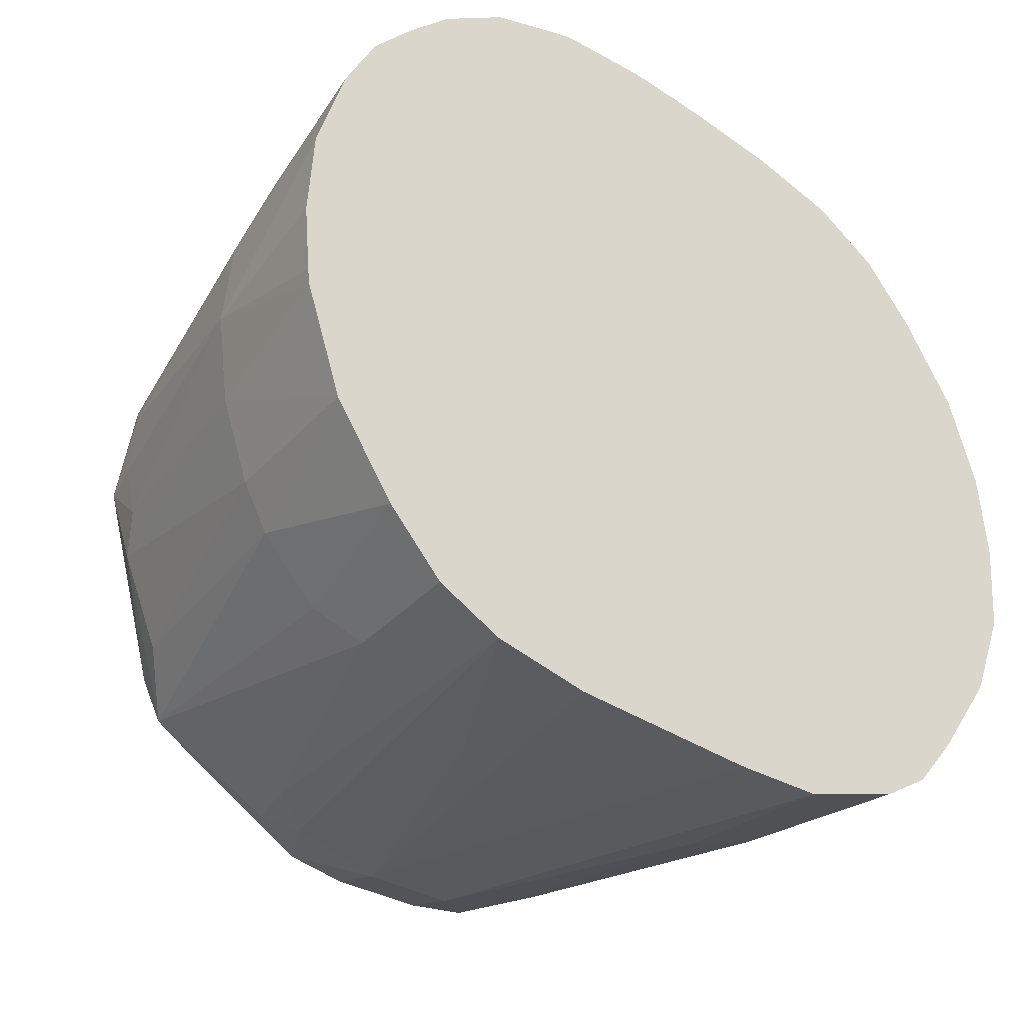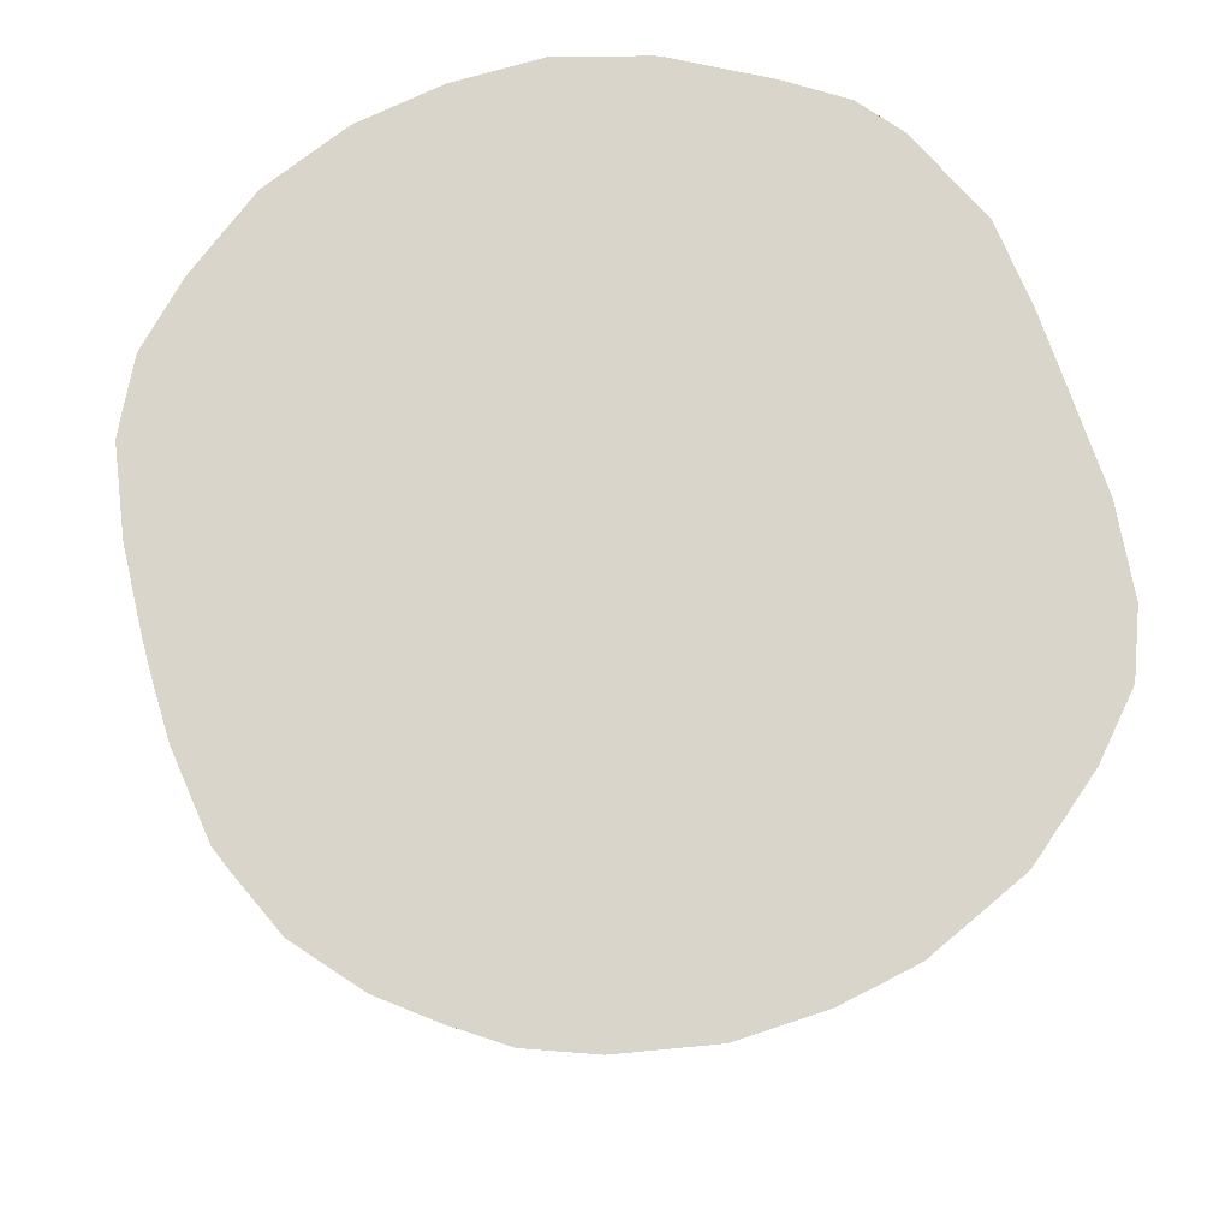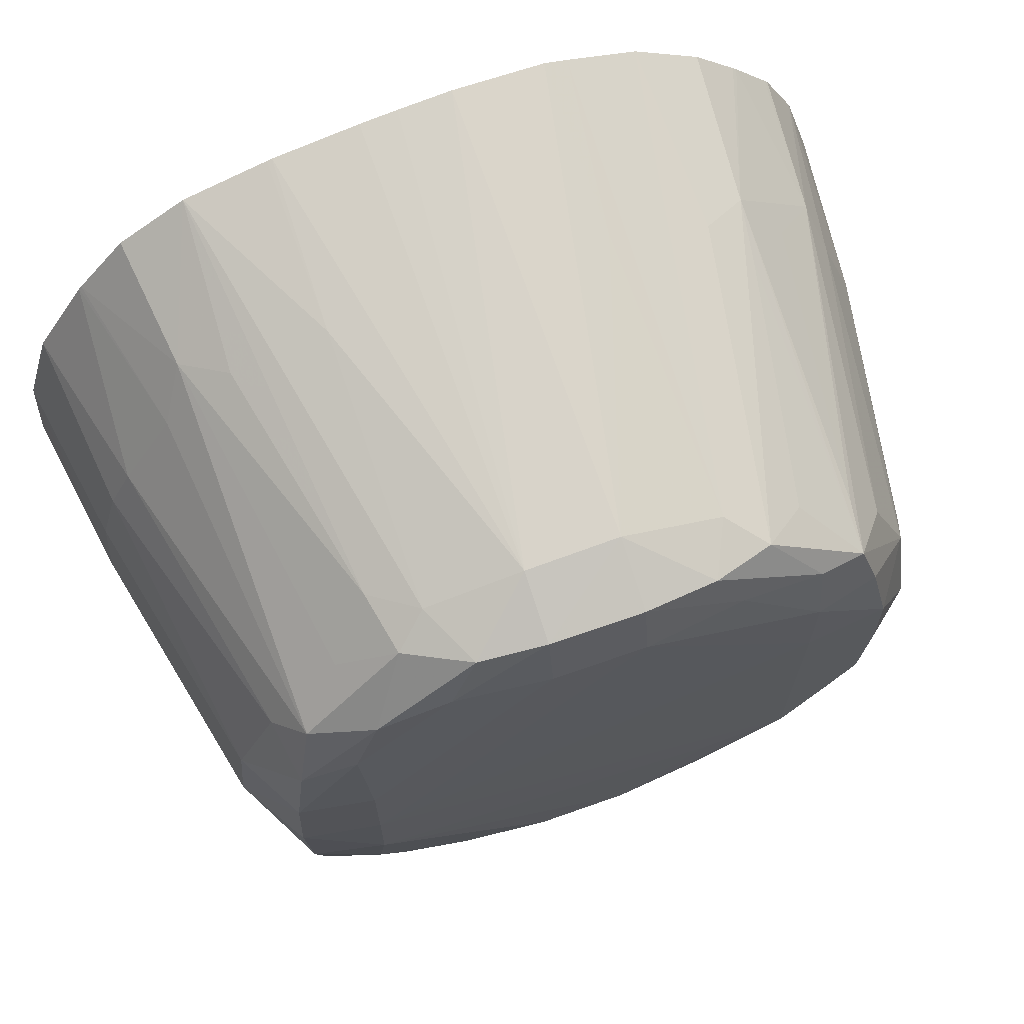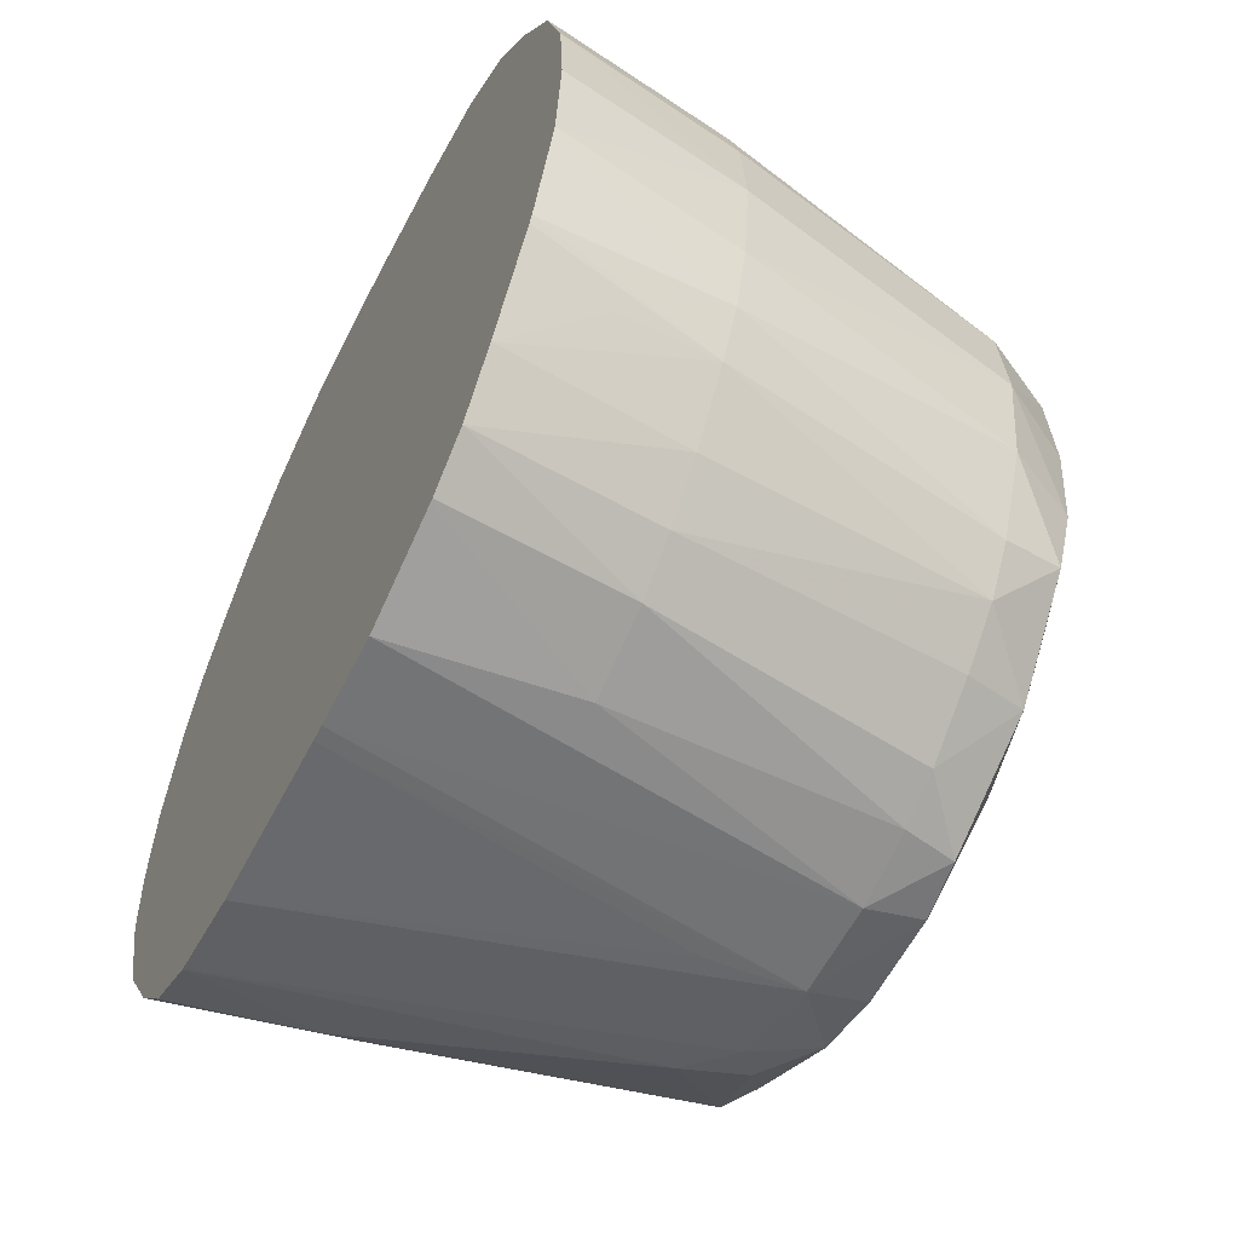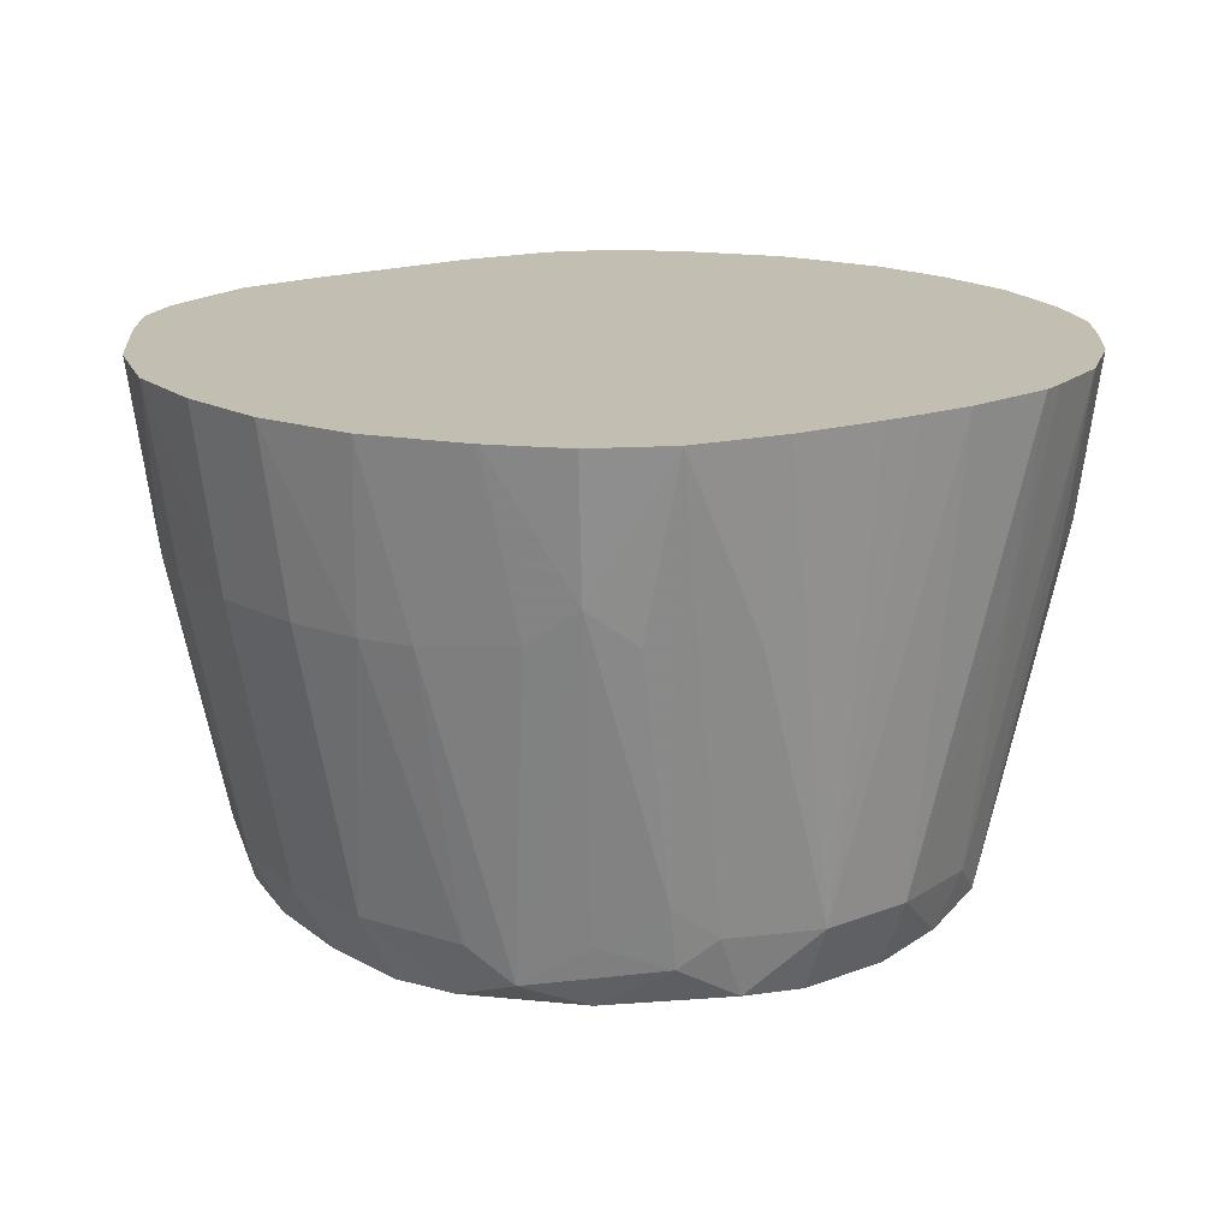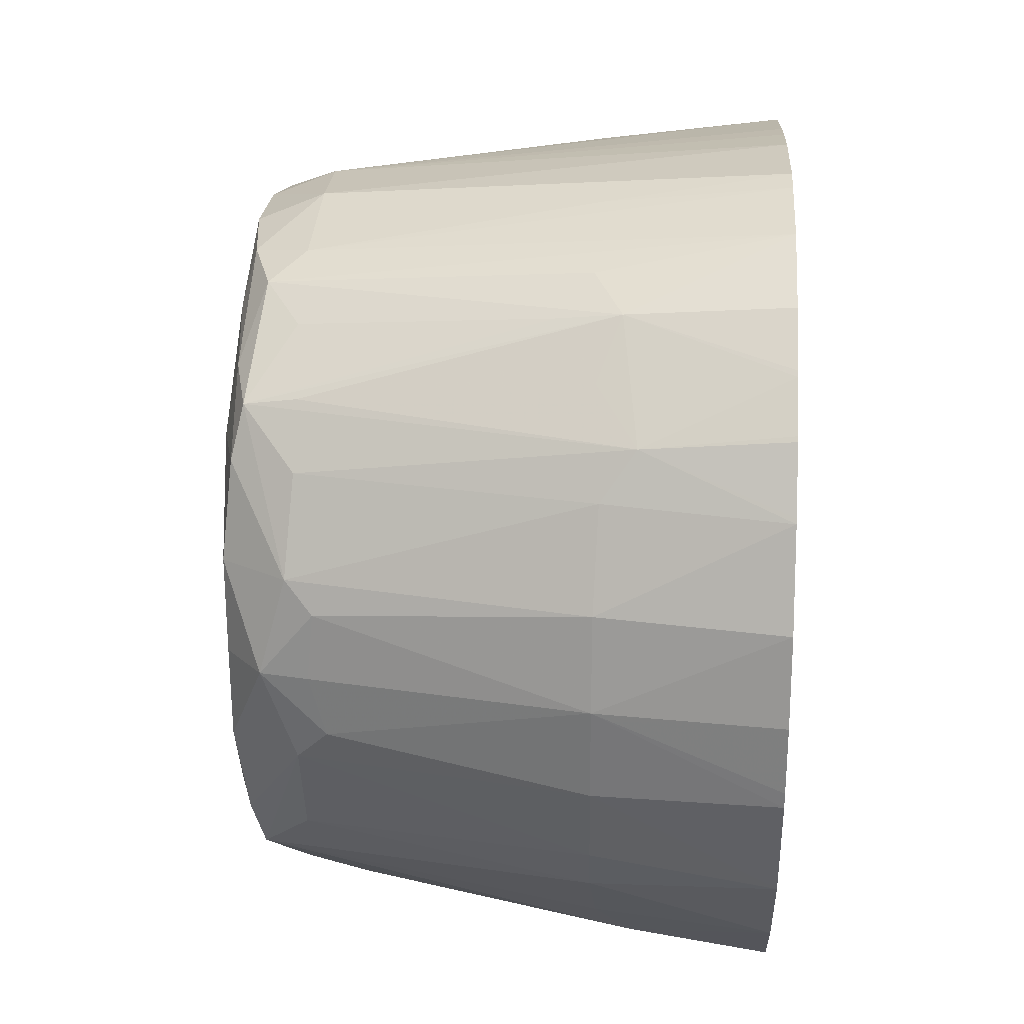
<metadata>
{"format":"obj","ext":"obj","renderer":"f3d","projection":"perspective","resolution":1024,"background":"white","views":[{"elev":-35.8,"azim":142.3,"up":"+Z"},{"elev":74.3,"azim":68.3,"up":"+Y"},{"elev":69.0,"azim":-19.9,"up":"+Z"},{"elev":-57.5,"azim":-116.5,"up":"+Z"},{"elev":17.3,"azim":-39.2,"up":"+Y"},{"elev":23.5,"azim":93.0,"up":"+Z"}]}
</metadata>
<code>
v -0.0006052 -0.04529 -0.09493
v -0.0004425 -0.04529 -0.09492
v 0.0003775 -0.05002 -0.09446
v -0.0005845 -0.05002 -0.09444
v -0.001494 -0.04529 -0.09491
v 0.001341 -0.04529 -0.09483
v 0.0003775 -0.04905 -0.09454
v 0.001341 -0.04713 -0.09461
v 0.002304 -0.04529 -0.09464
v 0.001344 -0.04994 -0.09425
v 0.001025 -0.05057 -0.0942
v 0.0003775 -0.05063 -0.09426
v -0.0005845 -0.05063 -0.09425
v -0.00117 -0.05056 -0.0942
v -0.001314 -0.05002 -0.09426
v -0.001548 -0.04713 -0.09466
v -0.002539 -0.04529 -0.09455
v 0.00183 -0.04956 -0.09415
v 0.002957 -0.04529 -0.09431
v 0.002804 -0.04671 -0.09417
v 0.001668 -0.0502 -0.09408
v 0.002802 -0.05052 -0.0932
v 0.002304 -0.05064 -0.09339
v 0.001344 -0.05073 -0.09372
v 0.0003775 -0.05082 -0.09367
v -0.0005845 -0.05082 -0.09367
v -0.001513 -0.05072 -0.09369
v -0.002269 -0.05066 -0.09339
v -0.001795 -0.05002 -0.09402
v -0.002351 -0.04713 -0.09437
v -0.002573 -0.04529 -0.09454
v 0.002213 -0.04994 -0.09378
v 0.003508 -0.04529 -0.09371
v 0.003127 -0.04707 -0.09372
v 0.00368 -0.04713 -0.09307
v 0.003216 -0.05002 -0.0927
v 0.003624 -0.05003 -0.09173
v 0.002952 -0.05064 -0.0927
v 0.002304 -0.05082 -0.0927
v 0.001341 -0.05084 -0.0927
v -0.002511 -0.0509 -0.09174
v -0.002558 -0.05075 -0.09274
v -0.003131 -0.05064 -0.09245
v -0.002929 -0.05002 -0.09311
v -0.002447 -0.05002 -0.09354
v -0.002833 -0.04713 -0.09402
v -0.003059 -0.04529 -0.09422
v 0.003513 -0.04529 -0.0937
v 0.004116 -0.04529 -0.0928
v 0.003939 -0.04713 -0.09258
v 0.00423 -0.04713 -0.09174
v 0.003777 -0.04971 -0.09139
v 0.003703 -0.05035 -0.09078
v 0.003147 -0.05074 -0.09174
v 0.002304 -0.05083 -0.08982
v -0.002511 -0.05091 -0.09078
v 0.003179 -0.05075 -0.08982
v -0.00332 -0.05076 -0.09078
v -0.003259 -0.05073 -0.09174
v -0.003624 -0.05002 -0.09174
v -0.003248 -0.05002 -0.09263
v -0.003771 -0.04713 -0.09286
v -0.00329 -0.04713 -0.09353
v -0.003505 -0.04529 -0.09366
v 0.004119 -0.04529 -0.09279
v 0.004494 -0.04529 -0.09166
v 0.004361 -0.04713 -0.09078
v 0.003805 -0.04987 -0.09078
v 0.003795 -0.04981 -0.0901
v 0.003659 -0.05009 -0.0898
v 0.003222 -0.05074 -0.09078
v 0.002304 -0.05082 -0.08885
v 0.0003775 -0.05084 -0.08789
v -0.002511 -0.05088 -0.08982
v 0.002978 -0.05066 -0.08885
v -0.003278 -0.05074 -0.08982
v -0.003749 -0.05002 -0.09078
v -0.004228 -0.04713 -0.09174
v -0.004035 -0.04713 -0.09238
v -0.004154 -0.04529 -0.09268
v -0.004113 -0.04529 -0.09276
v -0.003833 -0.04617 -0.09298
v 0.004515 -0.04529 -0.0915
v 0.004579 -0.04529 -0.09078
v 0.004525 -0.04529 -0.08985
v 0.004273 -0.04713 -0.08982
v 0.003273 -0.05002 -0.08885
v 0.002823 -0.05054 -0.08833
v 0.003925 -0.04709 -0.08882
v 0.002304 -0.05066 -0.08811
v 0.001414 -0.05074 -0.08781
v 0.0003775 -0.05071 -0.08721
v -0.0005845 -0.05083 -0.08789
v -0.00259 -0.05075 -0.08878
v -0.001575 -0.05073 -0.08783
v -0.003154 -0.05065 -0.08905
v -0.003665 -0.05002 -0.08982
v -0.004263 -0.04713 -0.08982
v -0.004343 -0.04713 -0.09078
v -0.004516 -0.04529 -0.09174
v -0.004493 -0.04529 -0.09181
v 0.004232 -0.04529 -0.08885
v 0.00377 -0.04674 -0.08834
v 0.002892 -0.05002 -0.08824
v 0.002868 -0.04691 -0.08734
v 0.00276 -0.04755 -0.08743
v 0.002252 -0.05006 -0.0877
v 0.001784 -0.05041 -0.08743
v 0.001142 -0.05062 -0.0873
v 0.0003775 -0.05002 -0.08693
v -0.0005845 -0.05069 -0.08723
v -0.002322 -0.05067 -0.08812
v -0.001272 -0.0506 -0.08732
v -0.002964 -0.0504 -0.08841
v -0.003251 -0.05005 -0.08878
v -0.004068 -0.04713 -0.0891
v -0.004539 -0.04529 -0.08982
v -0.004545 -0.04529 -0.0899
v -0.004606 -0.04529 -0.09078
v 0.004209 -0.04529 -0.0888
v 0.003903 -0.04529 -0.08818
v 0.003868 -0.04529 -0.08814
v 0.003501 -0.04529 -0.0877
v 0.00328 -0.04715 -0.08788
v 0.003458 -0.04529 -0.08765
v 0.00302 -0.04529 -0.08719
v 0.002316 -0.04529 -0.0867
v 0.002385 -0.04719 -0.08709
v 0.001414 -0.05006 -0.08722
v 0.001341 -0.04713 -0.08669
v 0.001341 -0.04529 -0.08638
v 0.0003775 -0.04529 -0.08635
v -0.0005845 -0.05002 -0.08696
v -0.001914 -0.05022 -0.08747
v -0.001575 -0.04995 -0.08726
v -0.003001 -0.04668 -0.0874
v -0.003281 -0.04705 -0.08784
v -0.003829 -0.04713 -0.08862
v -0.002502 -0.04999 -0.0879
v -0.004243 -0.04529 -0.08882
v 0.001582 -0.04529 -0.08645
v -0.0001889 -0.04529 -0.08639
v -0.0005845 -0.04529 -0.08643
v -0.001494 -0.04529 -0.08656
v -0.001548 -0.04713 -0.08681
v -0.002039 -0.04958 -0.0874
v -0.002438 -0.04529 -0.08681
v -0.003147 -0.04529 -0.08726
v -0.003184 -0.04529 -0.0873
v -0.003662 -0.04529 -0.08788
v -0.002546 -0.04705 -0.08719
v -0.00369 -0.04529 -0.08792
v -0.001548 -0.04529 -0.08658
f 1 2 3
f 1 3 4
f 1 4 5
f 1 5 17
f 1 17 31
f 1 31 47
f 1 47 64
f 1 64 81
f 1 81 80
f 1 80 101
f 1 101 100
f 1 100 119
f 1 119 118
f 1 118 117
f 1 117 140
f 1 140 152
f 1 152 150
f 1 150 149
f 1 149 148
f 1 148 147
f 1 147 153
f 1 153 144
f 1 144 143
f 1 143 142
f 1 142 132
f 1 132 131
f 1 131 141
f 1 141 127
f 1 127 126
f 1 126 125
f 1 125 123
f 1 123 122
f 1 122 121
f 1 121 120
f 1 120 102
f 1 102 85
f 1 85 84
f 1 84 83
f 1 83 66
f 1 66 65
f 1 65 49
f 1 49 48
f 1 48 33
f 1 33 19
f 1 19 9
f 1 9 6
f 1 6 2
f 2 6 7
f 2 7 3
f 3 7 6
f 3 6 8
f 3 8 9
f 3 9 10
f 3 10 11
f 3 11 12
f 3 12 13
f 3 13 4
f 4 13 14
f 4 14 15
f 4 15 16
f 4 16 5
f 5 16 17
f 6 9 8
f 9 18 10
f 9 19 20
f 9 20 18
f 10 18 21
f 10 21 11
f 11 21 22
f 11 22 23
f 11 23 24
f 11 24 12
f 12 24 25
f 12 25 13
f 13 26 27
f 13 27 14
f 13 25 26
f 14 27 28
f 14 28 29
f 14 29 15
f 15 29 30
f 15 30 16
f 16 30 31
f 16 31 17
f 18 32 21
f 18 20 32
f 19 33 20
f 20 33 34
f 20 34 22
f 20 22 32
f 21 32 22
f 22 34 35
f 22 35 36
f 22 36 37
f 22 37 38
f 22 38 23
f 23 39 24
f 23 38 39
f 24 39 25
f 25 39 40
f 25 40 41
f 25 41 26
f 26 41 42
f 26 42 27
f 27 42 28
f 28 42 43
f 28 43 44
f 28 44 45
f 28 45 29
f 29 45 30
f 30 45 46
f 30 46 47
f 30 47 31
f 33 48 35
f 33 35 34
f 35 48 49
f 35 49 50
f 35 50 36
f 36 50 37
f 37 50 51
f 37 51 52
f 37 52 53
f 37 53 38
f 38 53 54
f 38 54 39
f 39 55 56
f 39 56 40
f 39 54 57
f 39 57 55
f 40 56 41
f 41 56 58
f 41 58 59
f 41 59 42
f 42 59 43
f 43 59 60
f 43 60 61
f 43 61 44
f 44 61 62
f 44 62 63
f 44 63 46
f 44 46 45
f 46 63 47
f 47 63 64
f 49 65 50
f 50 65 51
f 51 65 66
f 51 66 67
f 51 67 52
f 52 67 68
f 52 68 53
f 53 68 69
f 53 69 70
f 53 70 57
f 53 57 71
f 53 71 54
f 54 71 57
f 55 57 72
f 55 72 73
f 55 73 56
f 56 74 58
f 56 73 74
f 57 70 75
f 57 75 72
f 58 74 76
f 58 76 77
f 58 77 59
f 59 77 60
f 60 77 78
f 60 78 79
f 60 79 61
f 61 79 62
f 62 79 80
f 62 80 81
f 62 81 82
f 62 82 64
f 62 64 63
f 64 82 81
f 66 83 67
f 67 83 84
f 67 84 85
f 67 85 86
f 67 86 69
f 67 69 68
f 69 86 70
f 70 87 88
f 70 88 75
f 70 86 89
f 70 89 87
f 72 90 91
f 72 91 73
f 72 75 90
f 73 91 92
f 73 92 93
f 73 93 74
f 74 94 76
f 74 93 95
f 74 95 94
f 75 88 90
f 76 96 97
f 76 97 77
f 76 94 96
f 77 98 99
f 77 99 78
f 77 97 98
f 78 99 100
f 78 100 79
f 79 100 101
f 79 101 80
f 85 102 86
f 86 102 89
f 87 89 103
f 87 103 88
f 88 103 104
f 88 104 105
f 88 105 106
f 88 106 107
f 88 107 108
f 88 108 90
f 89 102 103
f 90 108 109
f 90 109 91
f 91 109 92
f 92 109 110
f 92 110 111
f 92 111 93
f 93 111 95
f 94 95 112
f 94 112 96
f 95 111 113
f 95 113 112
f 96 114 115
f 96 115 97
f 96 112 114
f 97 115 116
f 97 116 98
f 98 116 117
f 98 117 99
f 99 117 118
f 99 118 119
f 99 119 100
f 102 120 103
f 103 120 121
f 103 121 122
f 103 122 123
f 103 123 105
f 103 105 124
f 103 124 104
f 104 124 105
f 105 123 125
f 105 125 126
f 105 126 127
f 105 127 128
f 105 128 108
f 105 108 107
f 105 107 106
f 108 128 127
f 108 127 129
f 108 129 109
f 109 129 110
f 110 129 130
f 110 130 131
f 110 131 132
f 110 132 133
f 110 133 111
f 111 133 113
f 112 113 134
f 112 134 114
f 113 133 135
f 113 135 134
f 114 136 137
f 114 137 138
f 114 138 115
f 114 134 139
f 114 139 136
f 115 138 116
f 116 138 140
f 116 140 117
f 127 141 129
f 129 141 130
f 130 141 131
f 132 142 133
f 133 142 143
f 133 143 144
f 133 144 145
f 133 145 135
f 134 135 146
f 134 146 139
f 135 145 147
f 135 147 146
f 136 148 149
f 136 149 150
f 136 150 137
f 136 139 146
f 136 146 151
f 136 151 147
f 136 147 148
f 137 150 152
f 137 152 138
f 138 152 140
f 144 153 145
f 145 153 147
f 146 147 151

</code>
